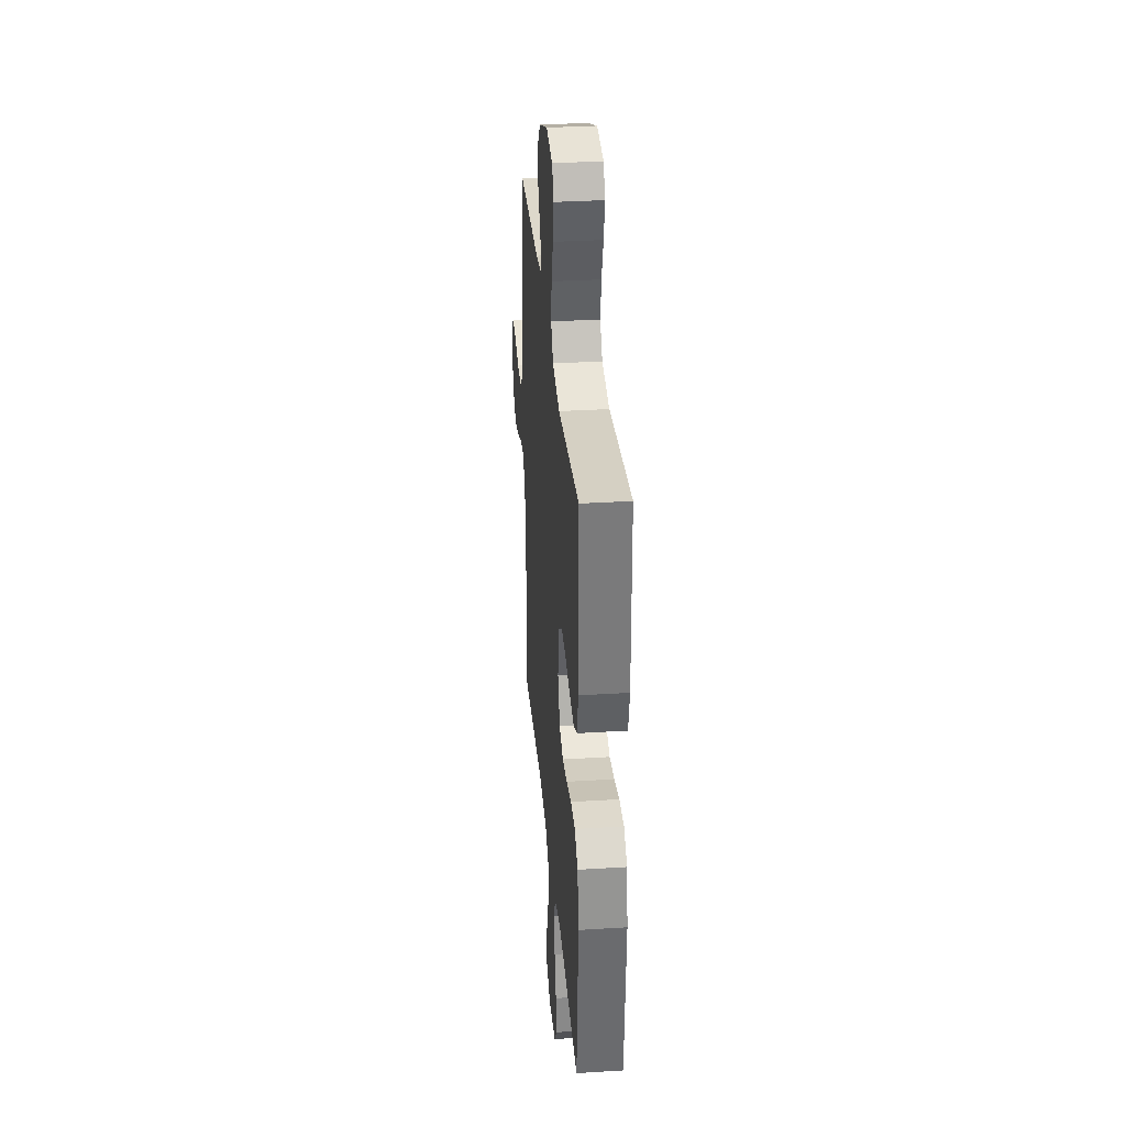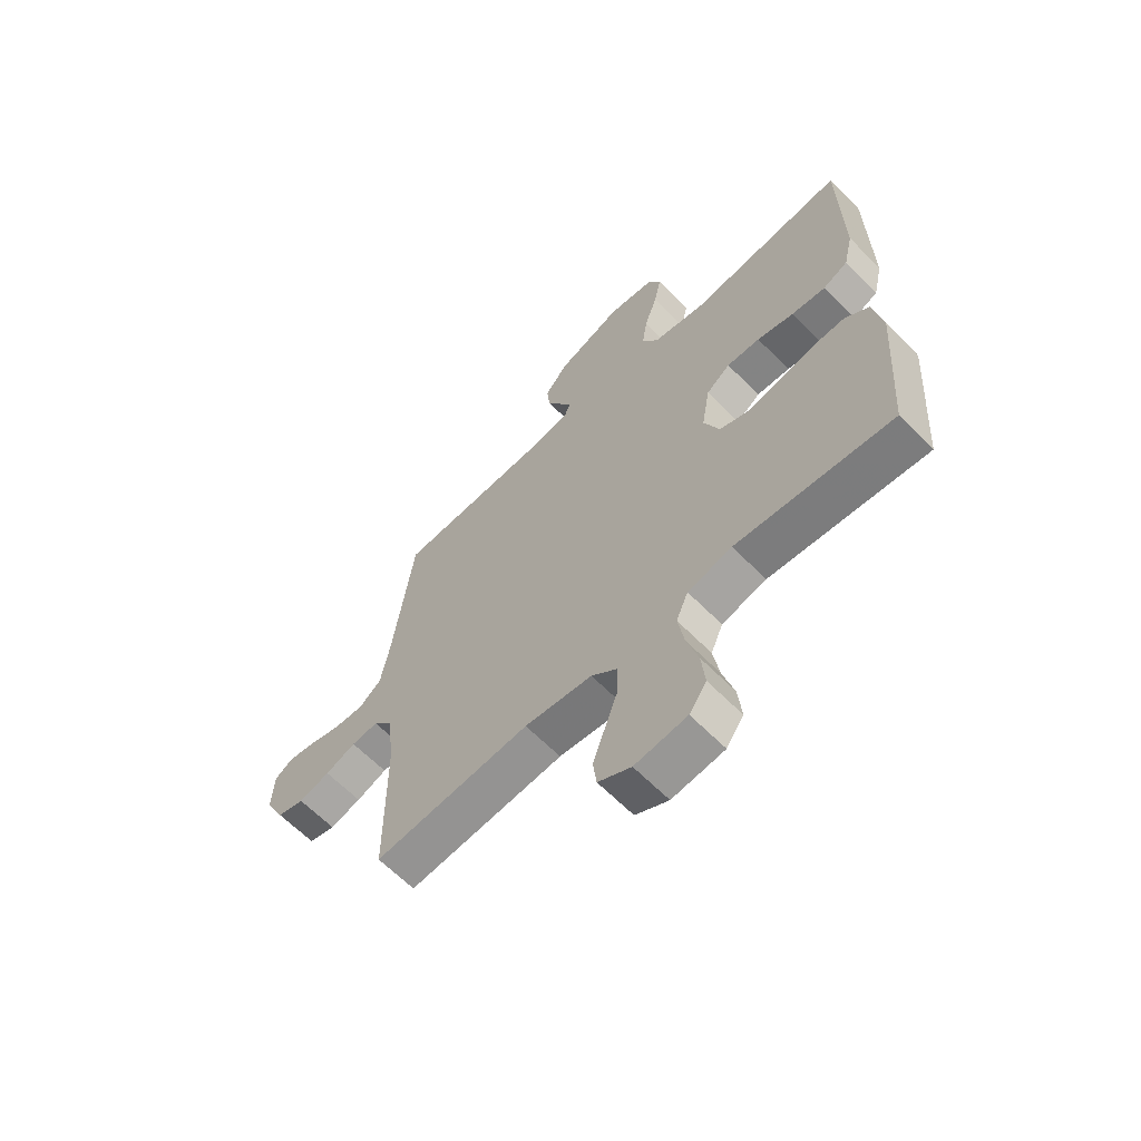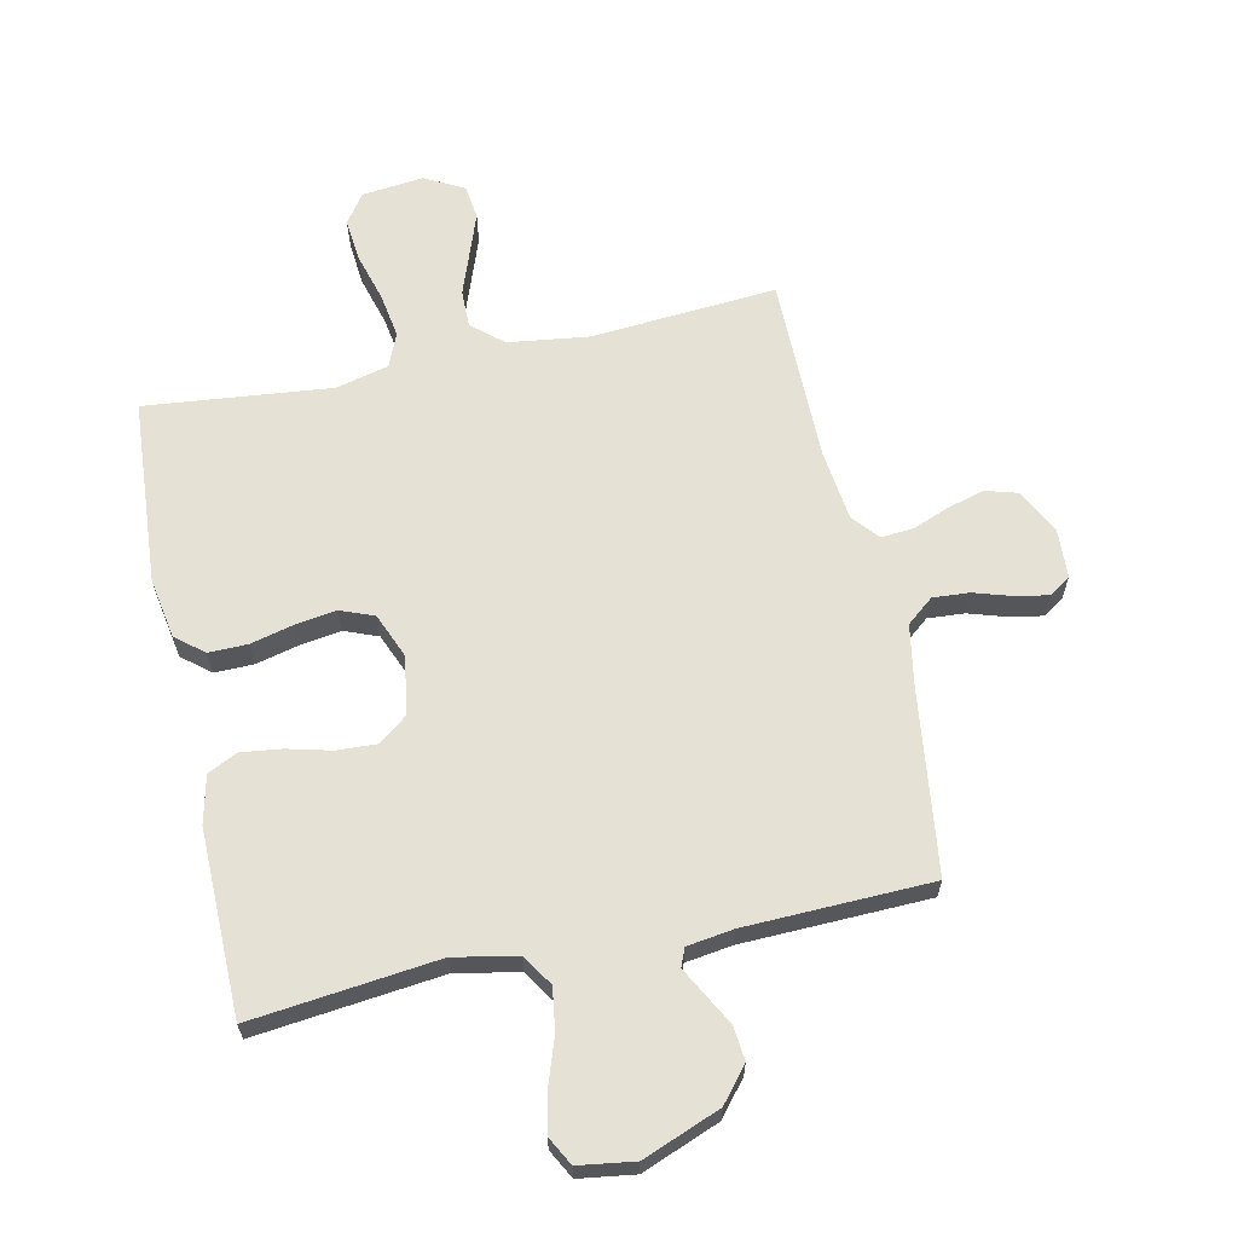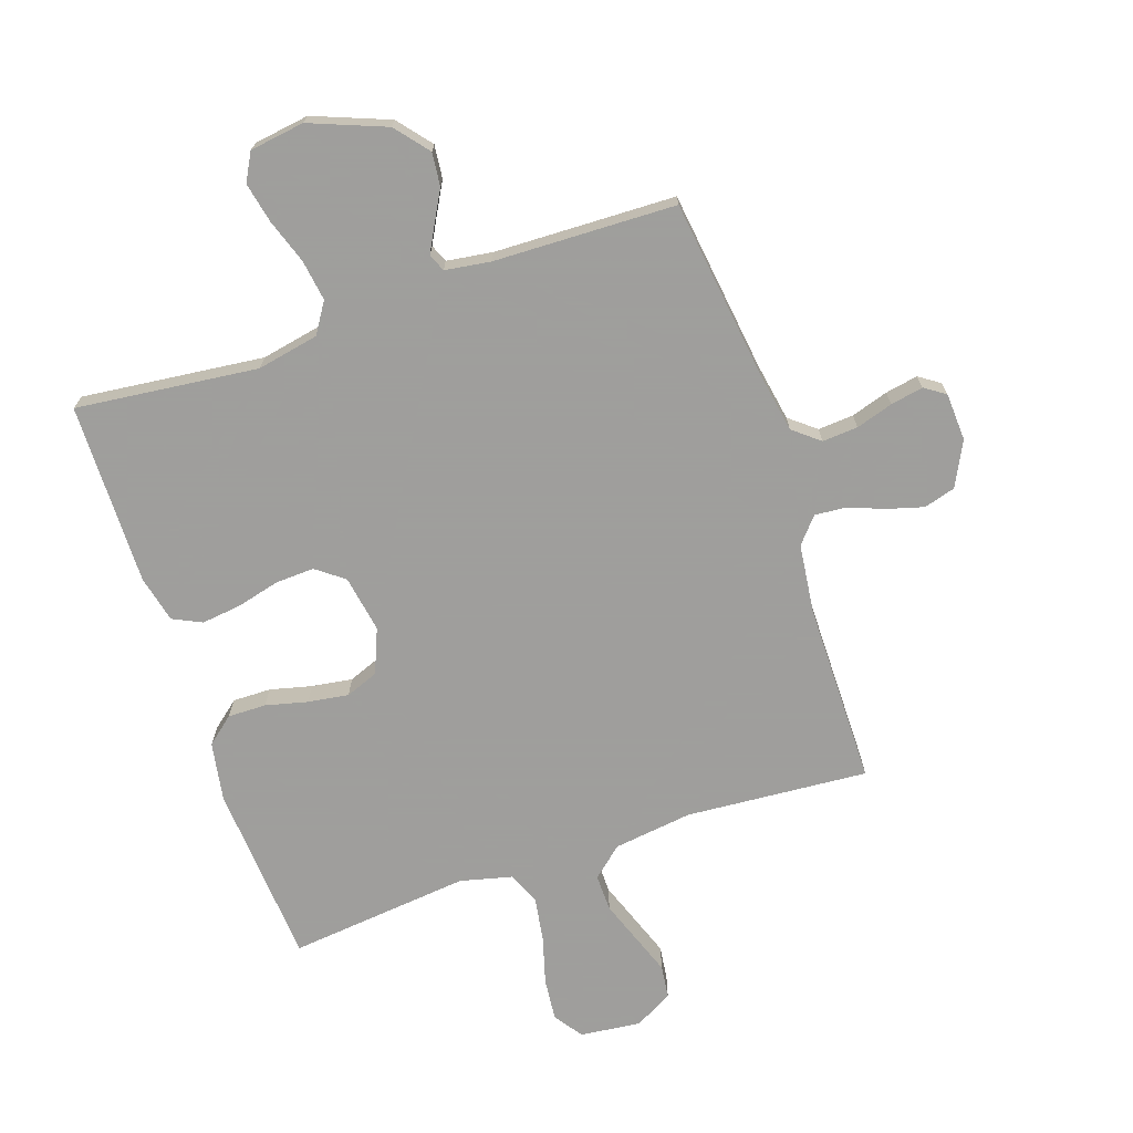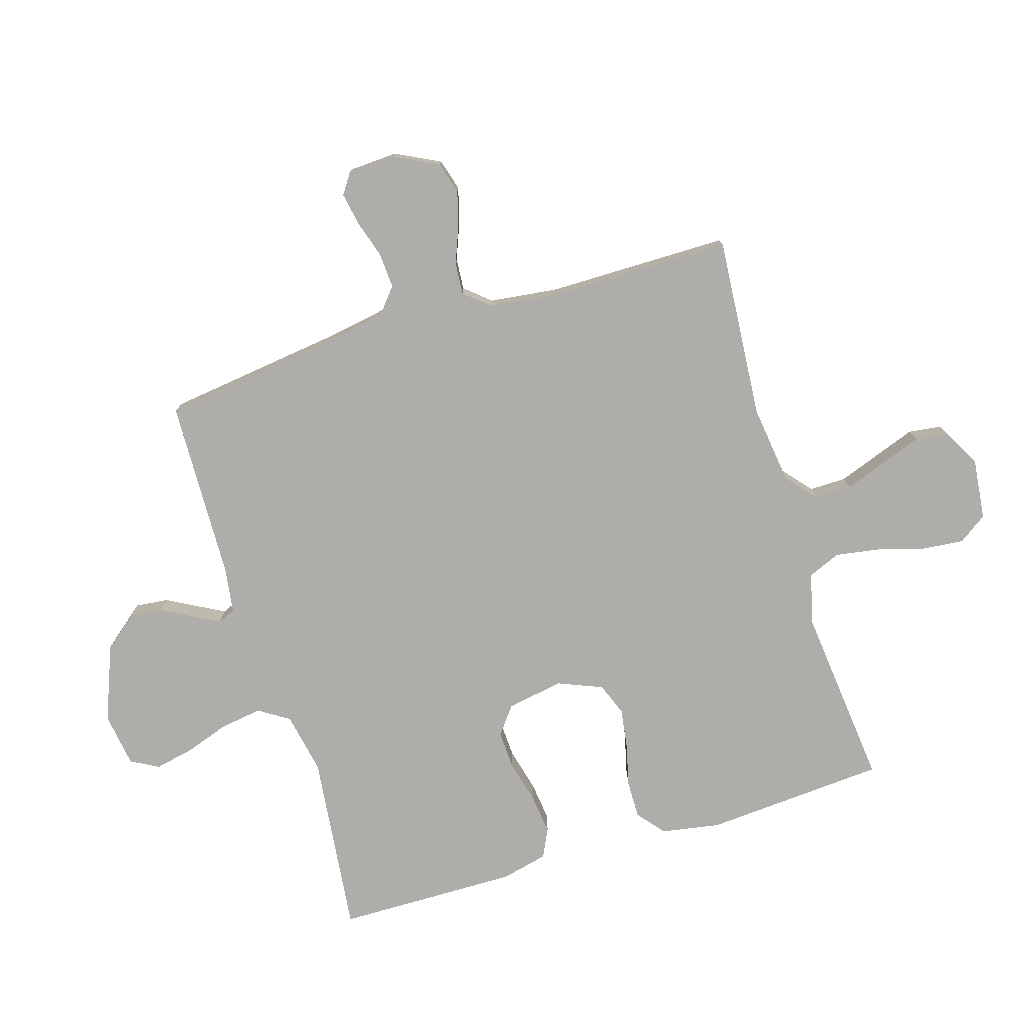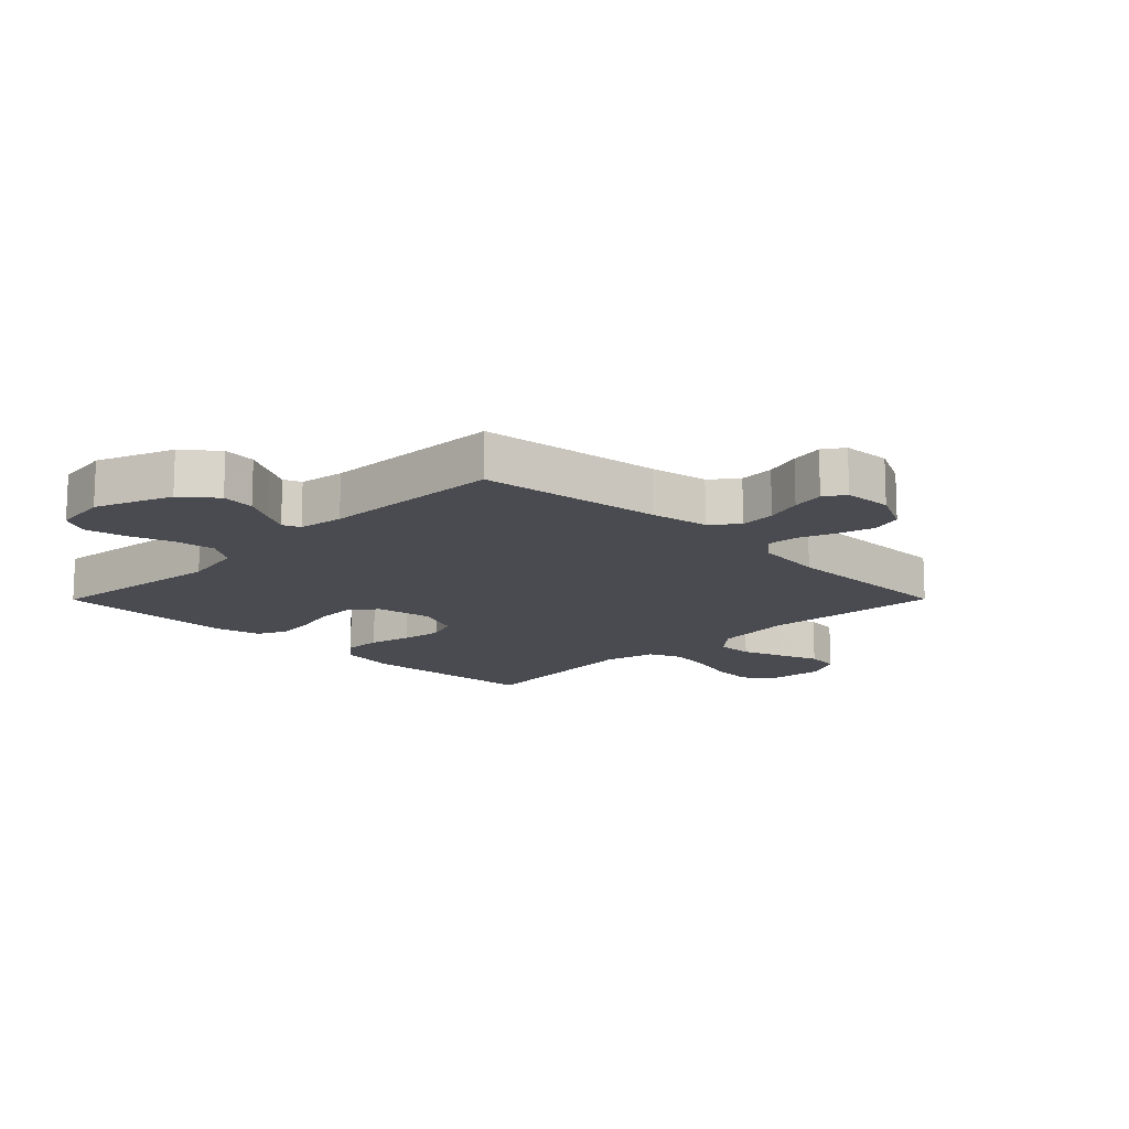
<metadata>
{"format":"obj","ext":"obj","renderer":"f3d","projection":"perspective","resolution":1024,"background":"white","views":[{"elev":33.0,"azim":-94.9,"up":"+Z"},{"elev":-63.4,"azim":-135.6,"up":"+Z"},{"elev":64.2,"azim":-12.1,"up":"+Y"},{"elev":-71.1,"azim":18.8,"up":"+Y"},{"elev":-77.2,"azim":107.0,"up":"+Y"},{"elev":-14.4,"azim":45.2,"up":"+Y"}]}
</metadata>
<code>
v 0.5 0.07 -0.5
v 0.2 0.07 -0.477
v 0.07 0.07 -0.494
v 0.02 0.07 -0.537
v 0.021 0.07 -0.598
v 0.046 0.07 -0.667
v 0.07 0.07 -0.733
v 0.063 0.07 -0.788
v 0 0.07 -0.822
v -0.1 0.07 -0.811
v -0.133 0.07 -0.764
v -0.126 0.07 -0.694
v -0.104 0.07 -0.617
v -0.092 0.07 -0.544
v -0.115 0.07 -0.49
v -0.2 0.07 -0.469
v -0.5 0.07 -0.5
v -0.521 0.07 -0.2
v -0.504 0.07 -0.103
v -0.459 0.07 -0.066
v -0.396 0.07 -0.067
v -0.327 0.07 -0.084
v -0.26 0.07 -0.094
v -0.206 0.07 -0.073
v -0.176 0.07 0
v -0.192 0.07 0.094
v -0.238 0.07 0.129
v -0.302 0.07 0.126
v -0.373 0.07 0.108
v -0.438 0.07 0.1
v -0.486 0.07 0.123
v -0.504 0.07 0.2
v -0.5 0.07 0.5
v -0.2 0.07 0.466
v -0.098 0.07 0.486
v -0.066 0.07 0.536
v -0.076 0.07 0.604
v -0.101 0.07 0.677
v -0.115 0.07 0.743
v -0.09 0.07 0.789
v 0 0.07 0.802
v 0.125 0.07 0.753
v 0.17 0.07 0.698
v 0.164 0.07 0.643
v 0.136 0.07 0.592
v 0.113 0.07 0.549
v 0.125 0.07 0.52
v 0.2 0.07 0.509
v 0.5 0.07 0.5
v 0.539 0.07 0.2
v 0.556 0.07 0.104
v 0.599 0.07 0.069
v 0.658 0.07 0.073
v 0.719 0.07 0.092
v 0.773 0.07 0.102
v 0.807 0.07 0.079
v 0.811 0.07 0
v 0.774 0.07 -0.073
v 0.722 0.07 -0.088
v 0.662 0.07 -0.071
v 0.603 0.07 -0.048
v 0.551 0.07 -0.044
v 0.515 0.07 -0.086
v 0.501 0.07 -0.2
v 0.5 0 -0.5
v 0.2 0 -0.477
v 0.07 0 -0.494
v 0.02 0 -0.537
v 0.021 0 -0.598
v 0.046 0 -0.667
v 0.07 0 -0.733
v 0.063 0 -0.788
v 0 0 -0.822
v -0.1 0 -0.811
v -0.133 0 -0.764
v -0.126 0 -0.694
v -0.104 0 -0.617
v -0.092 0 -0.544
v -0.115 0 -0.49
v -0.2 0 -0.469
v -0.5 0 -0.5
v -0.521 0 -0.2
v -0.504 0 -0.103
v -0.459 0 -0.066
v -0.396 0 -0.067
v -0.327 0 -0.084
v -0.26 0 -0.094
v -0.206 0 -0.073
v -0.176 0 0
v -0.192 0 0.094
v -0.238 0 0.129
v -0.302 0 0.126
v -0.373 0 0.108
v -0.438 0 0.1
v -0.486 0 0.123
v -0.504 0 0.2
v -0.5 0 0.5
v -0.2 0 0.466
v -0.098 0 0.486
v -0.066 0 0.536
v -0.076 0 0.604
v -0.101 0 0.677
v -0.115 0 0.743
v -0.09 0 0.789
v 0 0 0.802
v 0.125 0 0.753
v 0.17 0 0.698
v 0.164 0 0.643
v 0.136 0 0.592
v 0.113 0 0.549
v 0.125 0 0.52
v 0.2 0 0.509
v 0.5 0 0.5
v 0.539 0 0.2
v 0.556 0 0.104
v 0.599 0 0.069
v 0.658 0 0.073
v 0.719 0 0.092
v 0.773 0 0.102
v 0.807 0 0.079
v 0.811 0 0
v 0.774 0 -0.073
v 0.722 0 -0.088
v 0.662 0 -0.071
v 0.603 0 -0.048
v 0.551 0 -0.044
v 0.515 0 -0.086
v 0.501 0 -0.2
f 58 59 60 61
f 56 57 58 61
f 56 61 62
f 53 54 55 56
f 52 53 56 62
f 51 52 62 63
f 48 49 50
f 47 48 50 51
f 42 43 44 45
f 42 45 46
f 41 42 46
f 40 41 46 47
f 37 38 39 40
f 36 37 40 47
f 31 32 33 34
f 31 34 35
f 28 29 30 31
f 27 28 31 35
f 26 27 35 36
f 19 20 21 22
f 19 22 23
f 16 17 18 19
f 15 16 19 23
f 14 15 23 24
f 10 11 12 13
f 10 13 14
f 9 10 14
f 6 7 8 9
f 5 6 9 14
f 4 5 14 24
f 64 1 2
f 63 64 2 3
f 25 26 36 47
f 25 47 51 63
f 24 25 63
f 3 4 24 63
f 125 124 123 122
f 125 122 121 120
f 126 125 120
f 120 119 118 117
f 126 120 117 116
f 127 126 116 115
f 114 113 112
f 115 114 112 111
f 109 108 107 106
f 110 109 106
f 110 106 105
f 111 110 105 104
f 104 103 102 101
f 111 104 101 100
f 98 97 96 95
f 99 98 95
f 95 94 93 92
f 99 95 92 91
f 100 99 91 90
f 86 85 84 83
f 87 86 83
f 83 82 81 80
f 87 83 80 79
f 88 87 79 78
f 77 76 75 74
f 78 77 74
f 78 74 73
f 73 72 71 70
f 78 73 70 69
f 88 78 69 68
f 66 65 128
f 67 66 128 127
f 111 100 90 89
f 127 115 111 89
f 127 89 88
f 127 88 68 67
f 1 65 66 2
f 2 66 67 3
f 3 67 68 4
f 4 68 69 5
f 5 69 70 6
f 6 70 71 7
f 7 71 72 8
f 8 72 73 9
f 9 73 74 10
f 10 74 75 11
f 11 75 76 12
f 12 76 77 13
f 13 77 78 14
f 14 78 79 15
f 15 79 80 16
f 16 80 81 17
f 17 81 82 18
f 18 82 83 19
f 19 83 84 20
f 20 84 85 21
f 21 85 86 22
f 22 86 87 23
f 23 87 88 24
f 24 88 89 25
f 25 89 90 26
f 26 90 91 27
f 27 91 92 28
f 28 92 93 29
f 29 93 94 30
f 30 94 95 31
f 31 95 96 32
f 32 96 97 33
f 33 97 98 34
f 34 98 99 35
f 35 99 100 36
f 36 100 101 37
f 37 101 102 38
f 38 102 103 39
f 39 103 104 40
f 40 104 105 41
f 41 105 106 42
f 42 106 107 43
f 43 107 108 44
f 44 108 109 45
f 45 109 110 46
f 46 110 111 47
f 47 111 112 48
f 48 112 113 49
f 49 113 114 50
f 50 114 115 51
f 51 115 116 52
f 52 116 117 53
f 53 117 118 54
f 54 118 119 55
f 55 119 120 56
f 56 120 121 57
f 57 121 122 58
f 58 122 123 59
f 59 123 124 60
f 60 124 125 61
f 61 125 126 62
f 62 126 127 63
f 63 127 128 64
f 64 128 65 1

</code>
